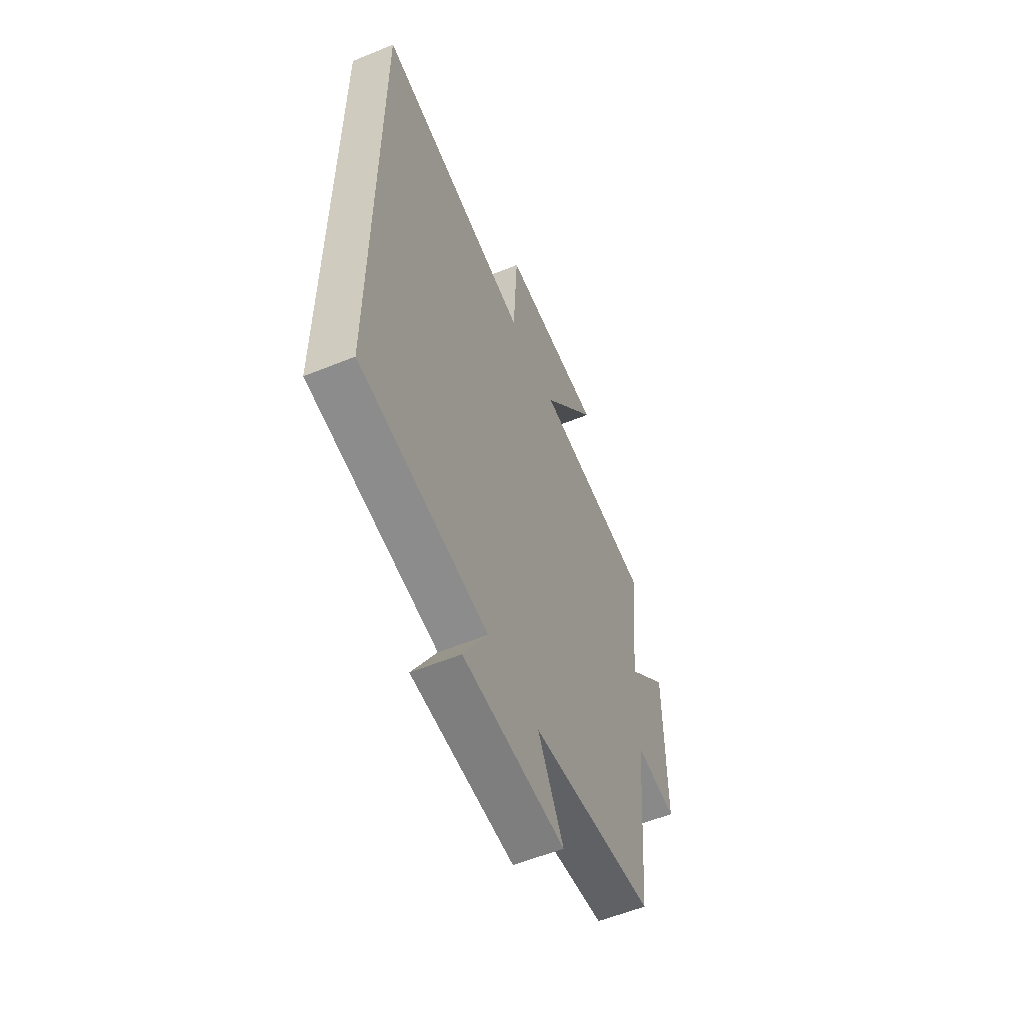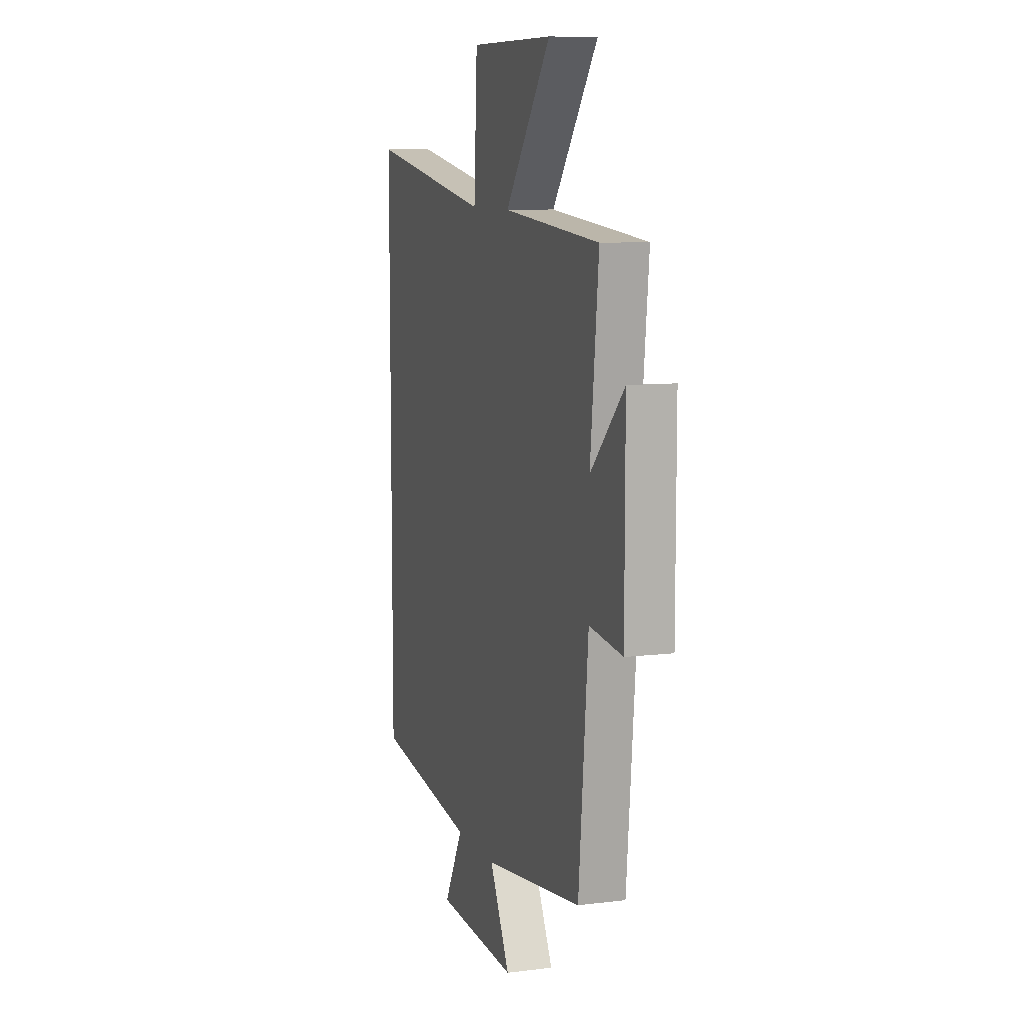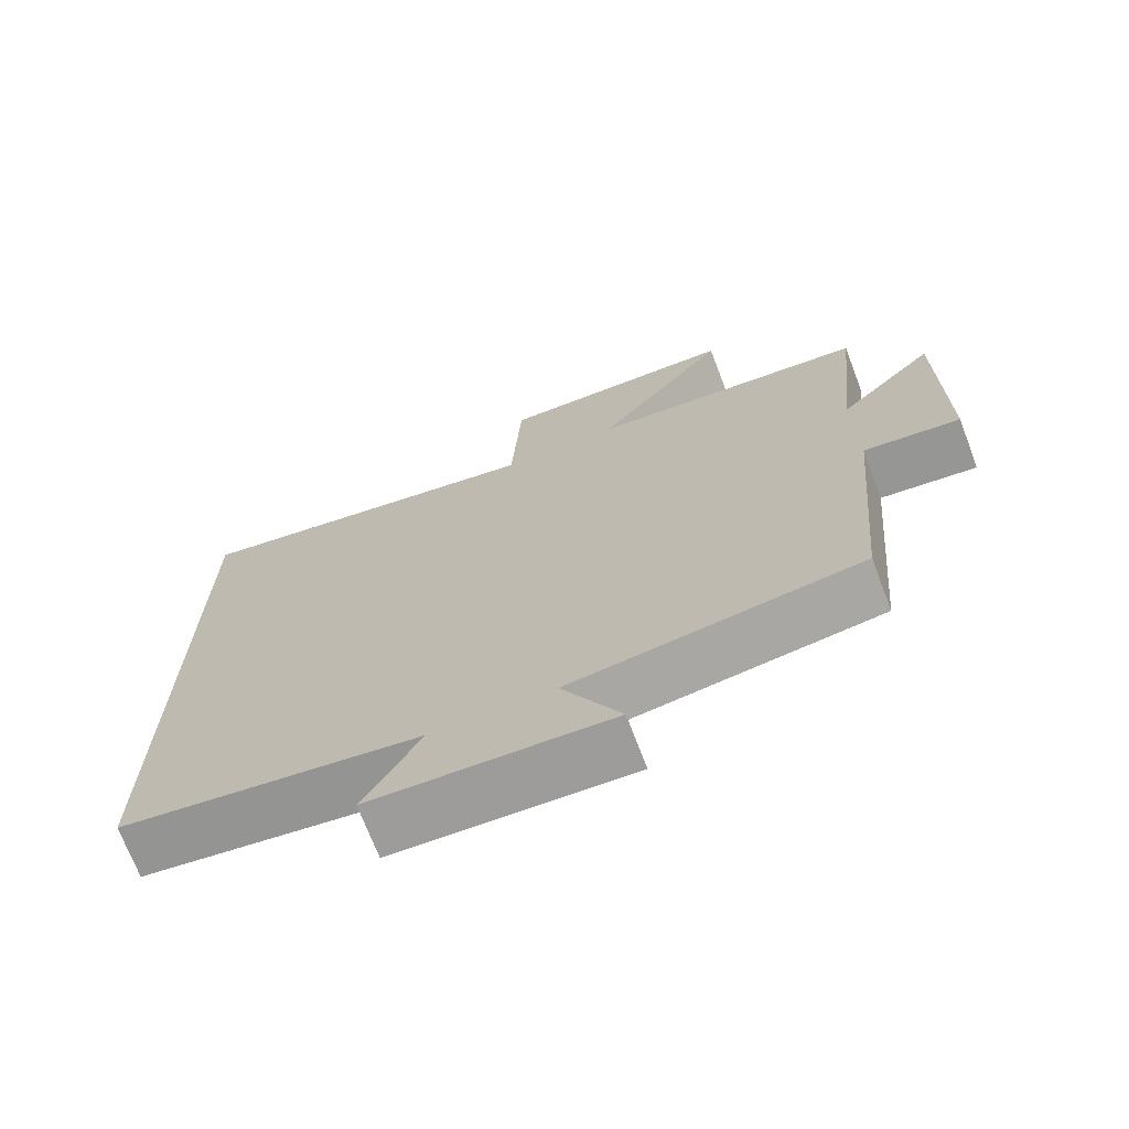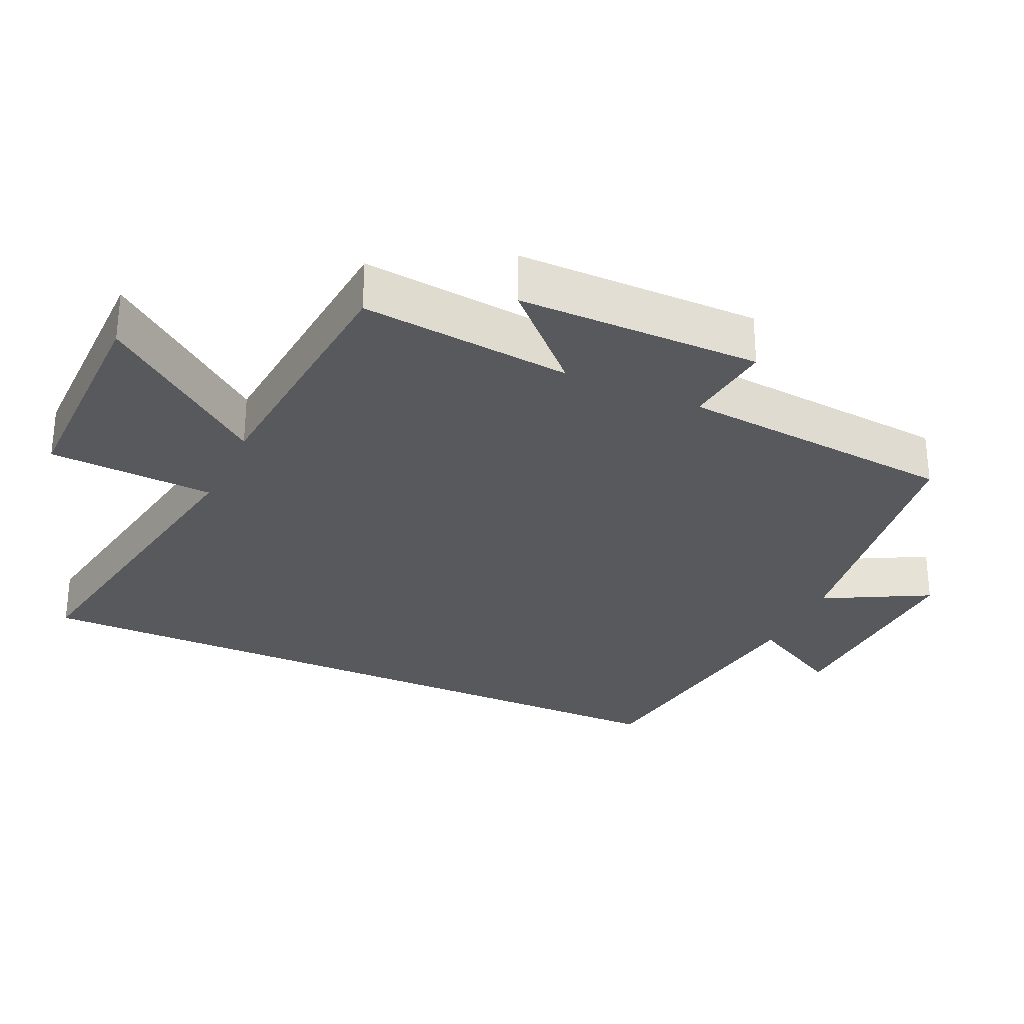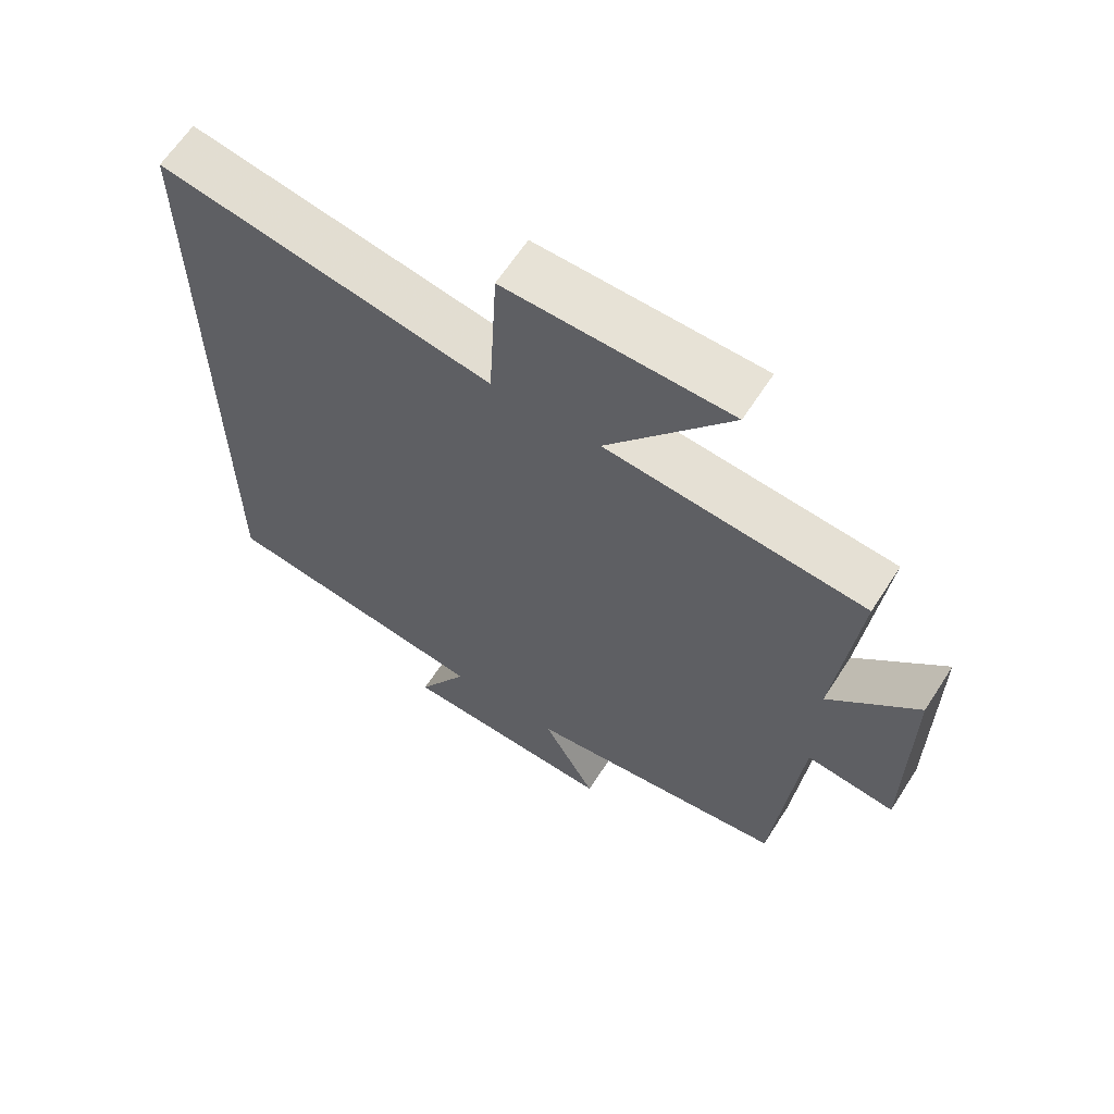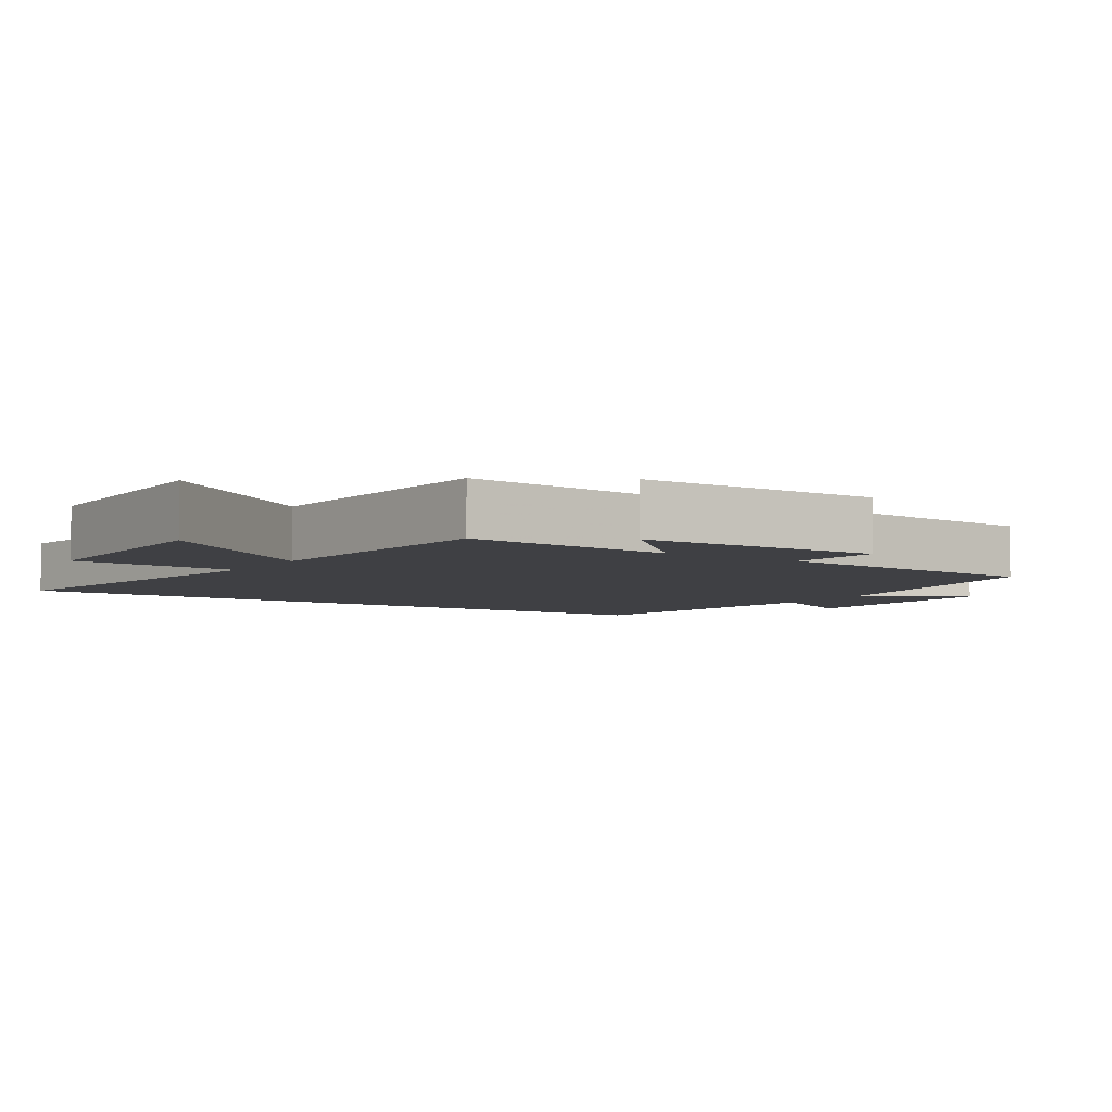
<metadata>
{"format":"obj","ext":"obj","renderer":"f3d","projection":"perspective","resolution":1024,"background":"white","views":[{"elev":-57.5,"azim":-67.0,"up":"+Z"},{"elev":9.1,"azim":71.8,"up":"+Z"},{"elev":-71.1,"azim":20.9,"up":"+Z"},{"elev":-29.2,"azim":65.5,"up":"+Y"},{"elev":63.6,"azim":32.8,"up":"+Z"},{"elev":-5.1,"azim":57.2,"up":"+Y"}]}
</metadata>
<code>
v 0.532 0.07 0.468
v 0.5 0.07 0.163
v 0.631 0.07 0.294
v 0.631 0.07 -0.056
v 0.5 0.07 -0.041
v 0.463 0.07 -0.442
v 0.071 0.07 -0.5
v 0.151 0.07 -0.65
v -0.171 0.07 -0.638
v -0.095 0.07 -0.5
v -0.5 0.07 -0.445
v -0.5 0.07 0.585
v -0.009 0.07 0.5
v 0.004 0.07 0.739
v 0.332 0.07 0.737
v 0.151 0.07 0.5
v 0.532 0 0.468
v 0.5 0 0.163
v 0.631 0 0.294
v 0.631 0 -0.056
v 0.5 0 -0.041
v 0.463 0 -0.442
v 0.071 0 -0.5
v 0.151 0 -0.65
v -0.171 0 -0.638
v -0.095 0 -0.5
v -0.5 0 -0.445
v -0.5 0 0.585
v -0.009 0 0.5
v 0.004 0 0.739
v 0.332 0 0.737
v 0.151 0 0.5
f 13 14 15 16
f 13 16 1 2
f 12 13 2
f 11 12 2
f 10 11 2
f 7 8 9 10
f 7 10 2
f 6 7 2
f 5 6 2
f 2 3 4 5
f 32 31 30 29
f 18 17 32 29
f 18 29 28
f 18 28 27
f 18 27 26
f 26 25 24 23
f 18 26 23
f 18 23 22
f 18 22 21
f 21 20 19 18
f 1 17 18 2
f 2 18 19 3
f 3 19 20 4
f 4 20 21 5
f 5 21 22 6
f 6 22 23 7
f 7 23 24 8
f 8 24 25 9
f 9 25 26 10
f 10 26 27 11
f 11 27 28 12
f 12 28 29 13
f 13 29 30 14
f 14 30 31 15
f 15 31 32 16
f 16 32 17 1

</code>
